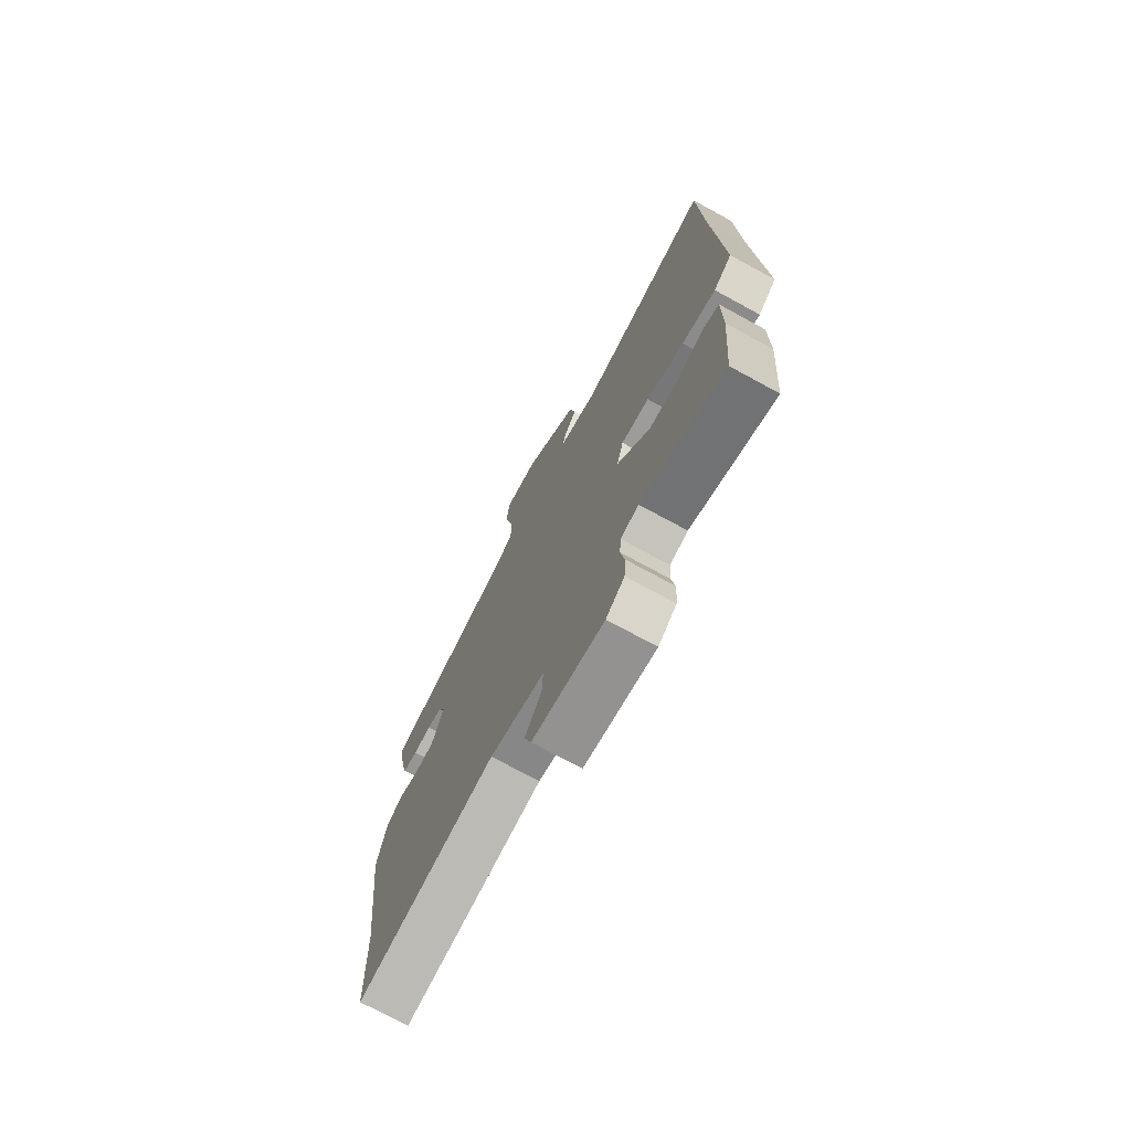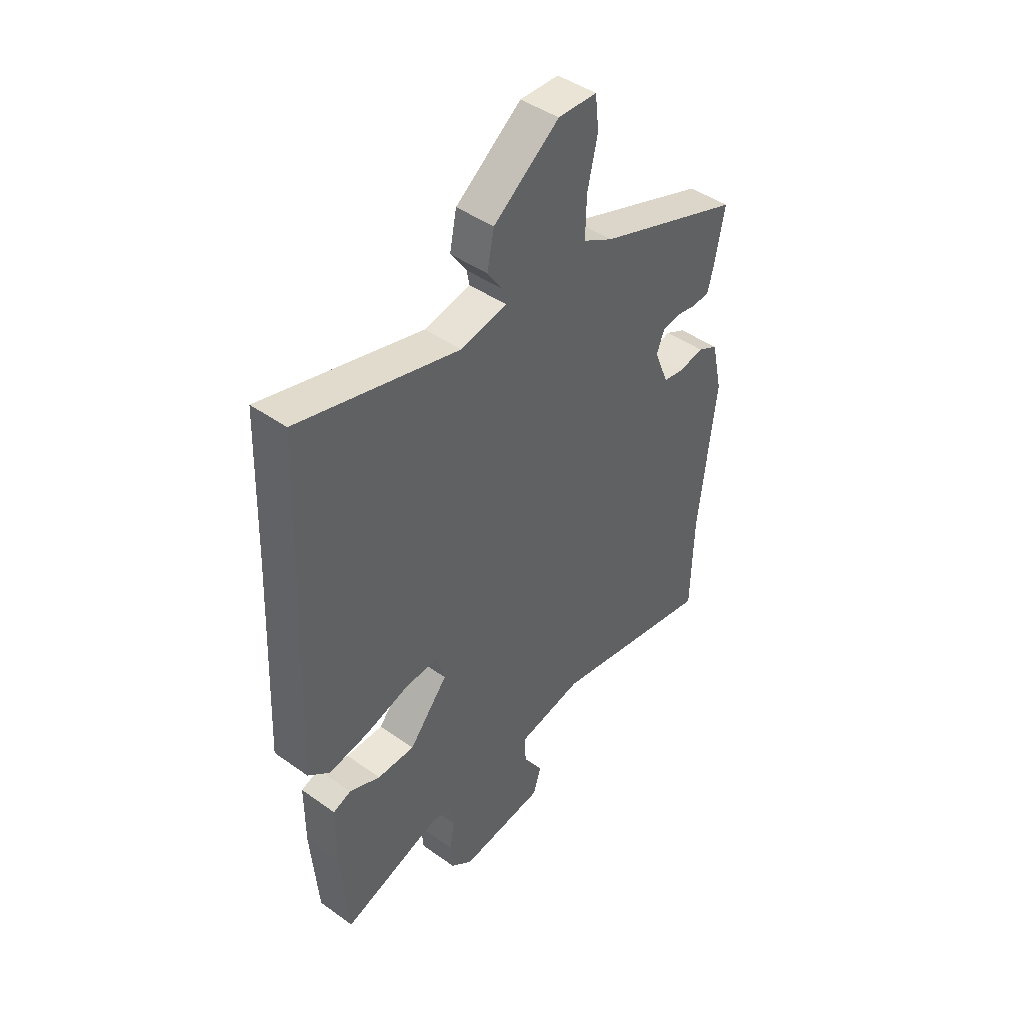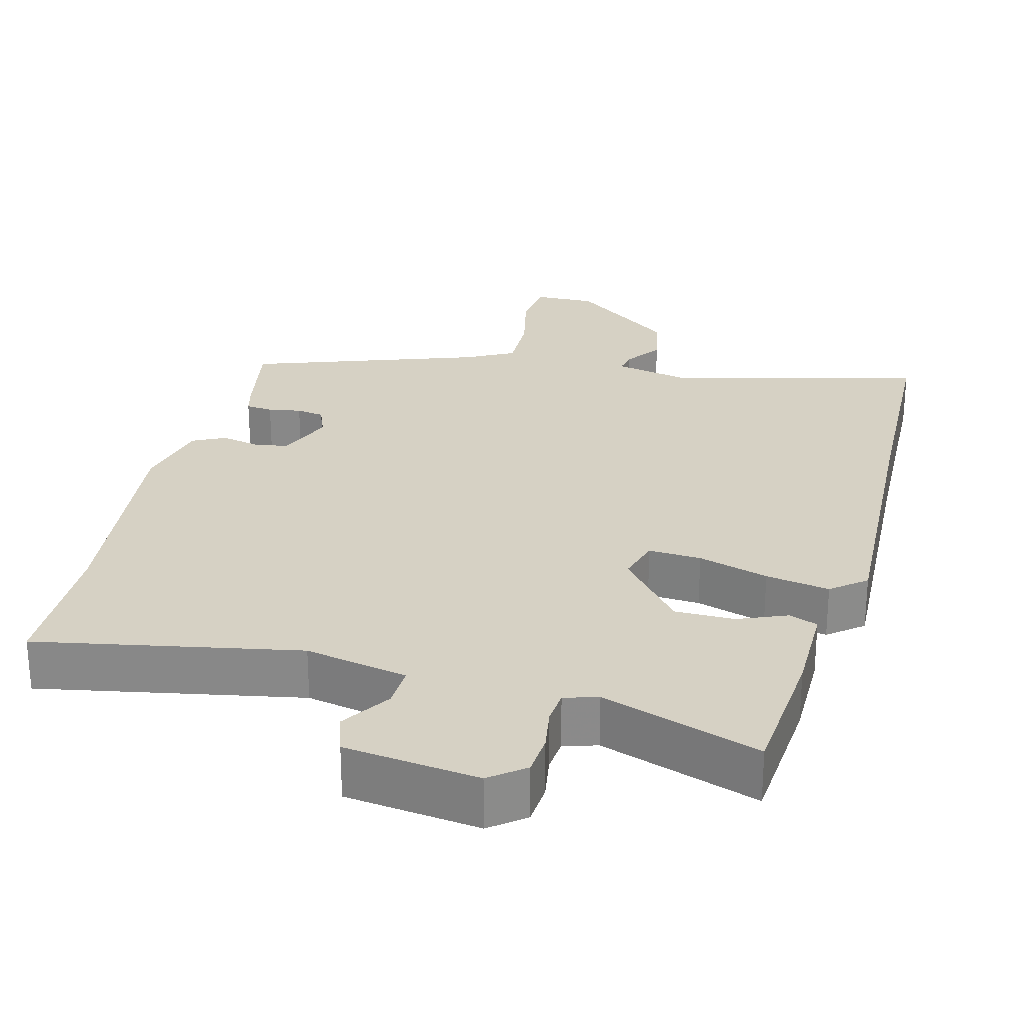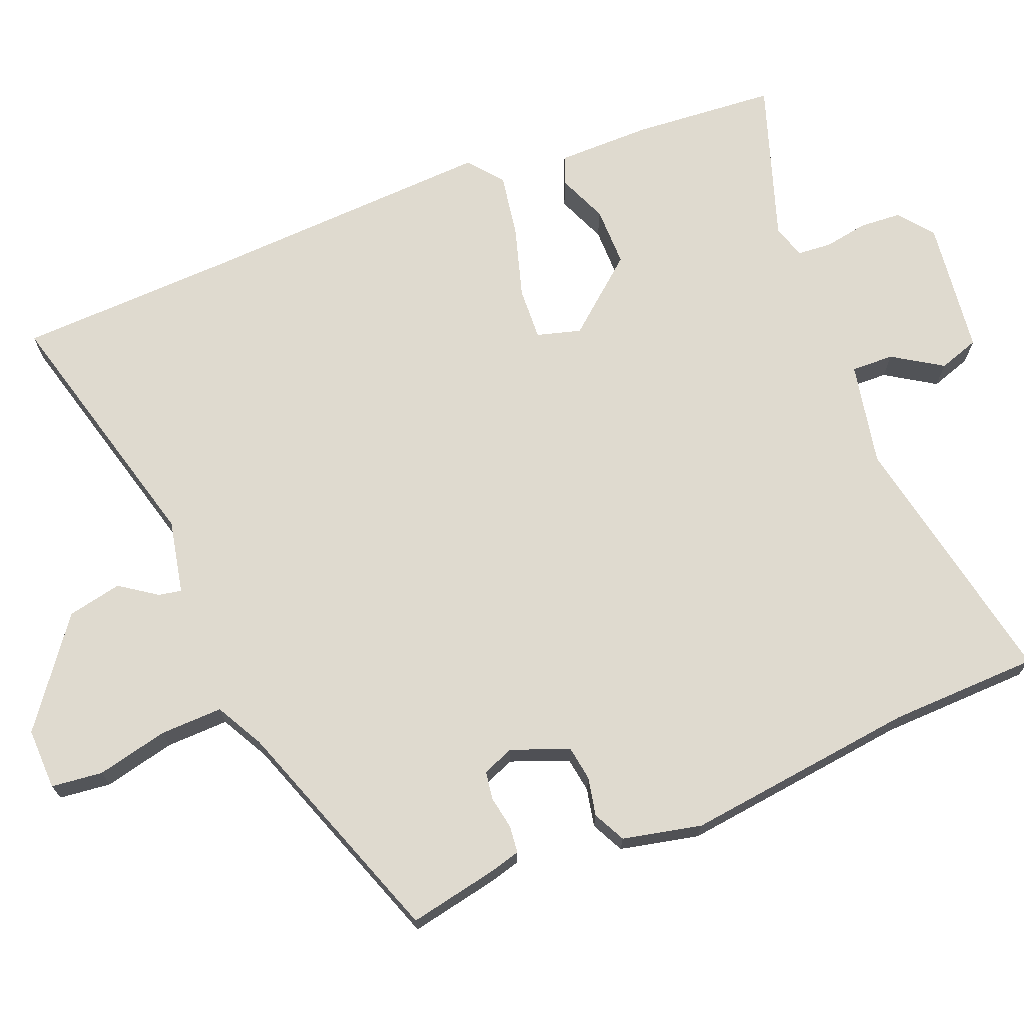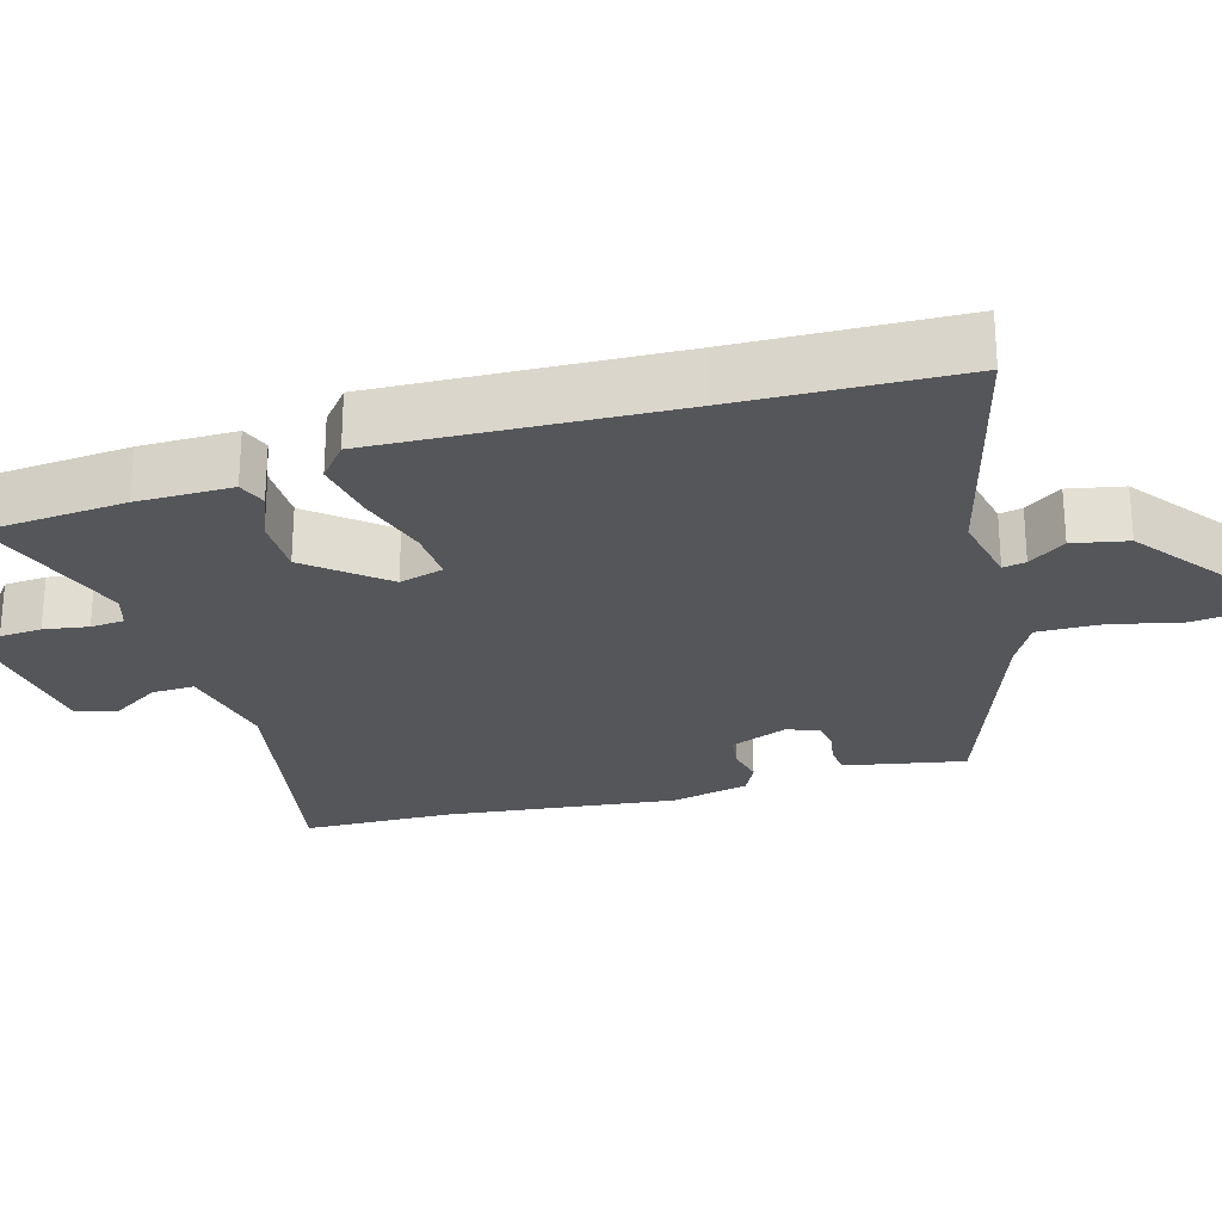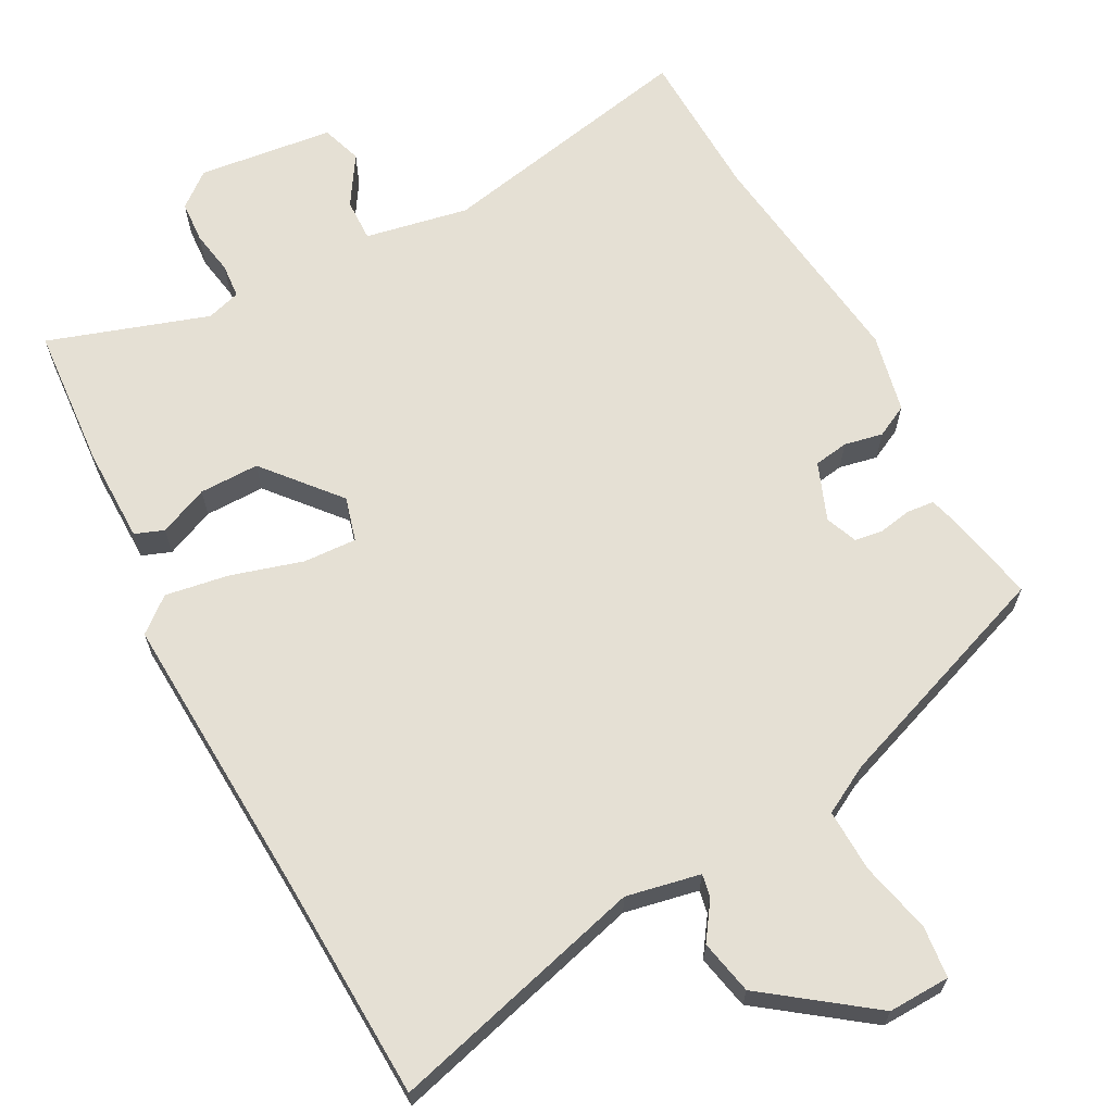
<metadata>
{"format":"obj","ext":"obj","renderer":"f3d","projection":"perspective","resolution":1024,"background":"white","views":[{"elev":-73.3,"azim":-118.6,"up":"+Z"},{"elev":44.2,"azim":-50.2,"up":"+Z"},{"elev":26.6,"azim":-165.3,"up":"+Y"},{"elev":70.6,"azim":67.9,"up":"+Y"},{"elev":-25.6,"azim":-73.8,"up":"+Y"},{"elev":65.7,"azim":-28.5,"up":"+Y"}]}
</metadata>
<code>
v 0.515 0.07 0.407
v 0.491 0.07 0.285
v 0.48 0.07 0.244
v 0.443 0.07 0.24
v 0.398 0.07 0.248
v 0.36 0.07 0.242
v 0.343 0.07 0.199
v 0.374 0.07 0.121
v 0.421 0.07 0.114
v 0.473 0.07 0.125
v 0.517 0.07 0.103
v 0.541 0.07 -0.004
v 0.504 0.07 -0.32
v 0.499 0.07 -0.524
v 0.143 0.07 -0.455
v 0.003 0.07 -0.483
v 0.005 0.07 -0.541
v 0.048 0.07 -0.608
v 0.03 0.07 -0.663
v -0.153 0.07 -0.686
v -0.2 0.07 -0.649
v -0.204 0.07 -0.592
v -0.194 0.07 -0.532
v -0.198 0.07 -0.486
v -0.244 0.07 -0.472
v -0.46 0.07 -0.545
v -0.476 0.07 -0.351
v -0.476 0.07 -0.222
v -0.437 0.07 -0.207
v -0.37 0.07 -0.235
v -0.289 0.07 -0.235
v -0.205 0.07 -0.134
v -0.222 0.07 -0.074
v -0.294 0.07 -0.078
v -0.39 0.07 -0.107
v -0.477 0.07 -0.122
v -0.524 0.07 -0.084
v -0.506 0.07 0.316
v -0.496 0.07 0.615
v -0.147 0.07 0.524
v -0.047 0.07 0.545
v -0.053 0.07 0.576
v -0.088 0.07 0.626
v -0.073 0.07 0.7
v 0.069 0.07 0.807
v 0.153 0.07 0.805
v 0.161 0.07 0.735
v 0.139 0.07 0.638
v 0.137 0.07 0.553
v 0.202 0.07 0.518
v 0.515 0 0.407
v 0.491 0 0.285
v 0.48 0 0.244
v 0.443 0 0.24
v 0.398 0 0.248
v 0.36 0 0.242
v 0.343 0 0.199
v 0.374 0 0.121
v 0.421 0 0.114
v 0.473 0 0.125
v 0.517 0 0.103
v 0.541 0 -0.004
v 0.504 0 -0.32
v 0.499 0 -0.524
v 0.143 0 -0.455
v 0.003 0 -0.483
v 0.005 0 -0.541
v 0.048 0 -0.608
v 0.03 0 -0.663
v -0.153 0 -0.686
v -0.2 0 -0.649
v -0.204 0 -0.592
v -0.194 0 -0.532
v -0.198 0 -0.486
v -0.244 0 -0.472
v -0.46 0 -0.545
v -0.476 0 -0.351
v -0.476 0 -0.222
v -0.437 0 -0.207
v -0.37 0 -0.235
v -0.289 0 -0.235
v -0.205 0 -0.134
v -0.222 0 -0.074
v -0.294 0 -0.078
v -0.39 0 -0.107
v -0.477 0 -0.122
v -0.524 0 -0.084
v -0.506 0 0.316
v -0.496 0 0.615
v -0.147 0 0.524
v -0.047 0 0.545
v -0.053 0 0.576
v -0.088 0 0.626
v -0.073 0 0.7
v 0.069 0 0.807
v 0.153 0 0.805
v 0.161 0 0.735
v 0.139 0 0.638
v 0.137 0 0.553
v 0.202 0 0.518
f 46 47 48
f 45 46 48
f 44 45 48
f 43 44 48
f 42 43 48
f 41 42 48 49
f 40 41 49 50
f 38 39 40
f 40 50 1
f 38 40 1
f 37 38 1
f 36 37 1
f 35 36 1
f 34 35 1
f 28 29 30
f 27 28 30
f 26 27 30
f 25 26 30
f 24 25 30 31
f 21 22 23
f 20 21 23
f 19 20 23
f 18 19 23
f 17 18 23
f 16 17 23 24
f 24 31 32
f 16 24 32
f 15 16 32
f 11 12 13
f 10 11 13
f 9 10 13
f 15 32 33
f 14 15 33
f 13 14 33
f 9 13 33
f 8 9 33
f 3 4 5
f 2 3 5
f 1 2 5
f 1 5 6
f 34 1 6
f 7 8 33 34
f 6 7 34
f 98 97 96
f 98 96 95
f 98 95 94
f 98 94 93
f 98 93 92
f 99 98 92 91
f 100 99 91 90
f 90 89 88
f 51 100 90
f 51 90 88
f 51 88 87
f 51 87 86
f 51 86 85
f 51 85 84
f 80 79 78
f 80 78 77
f 80 77 76
f 80 76 75
f 81 80 75 74
f 73 72 71
f 73 71 70
f 73 70 69
f 73 69 68
f 73 68 67
f 74 73 67 66
f 82 81 74
f 82 74 66
f 82 66 65
f 63 62 61
f 63 61 60
f 63 60 59
f 83 82 65
f 83 65 64
f 83 64 63
f 83 63 59
f 83 59 58
f 55 54 53
f 55 53 52
f 55 52 51
f 56 55 51
f 56 51 84
f 84 83 58 57
f 84 57 56
f 1 51 52 2
f 2 52 53 3
f 3 53 54 4
f 4 54 55 5
f 5 55 56 6
f 6 56 57 7
f 7 57 58 8
f 8 58 59 9
f 9 59 60 10
f 10 60 61 11
f 11 61 62 12
f 12 62 63 13
f 13 63 64 14
f 14 64 65 15
f 15 65 66 16
f 16 66 67 17
f 17 67 68 18
f 18 68 69 19
f 19 69 70 20
f 20 70 71 21
f 21 71 72 22
f 22 72 73 23
f 23 73 74 24
f 24 74 75 25
f 25 75 76 26
f 26 76 77 27
f 27 77 78 28
f 28 78 79 29
f 29 79 80 30
f 30 80 81 31
f 31 81 82 32
f 32 82 83 33
f 33 83 84 34
f 34 84 85 35
f 35 85 86 36
f 36 86 87 37
f 37 87 88 38
f 38 88 89 39
f 39 89 90 40
f 40 90 91 41
f 41 91 92 42
f 42 92 93 43
f 43 93 94 44
f 44 94 95 45
f 45 95 96 46
f 46 96 97 47
f 47 97 98 48
f 48 98 99 49
f 49 99 100 50
f 50 100 51 1

</code>
